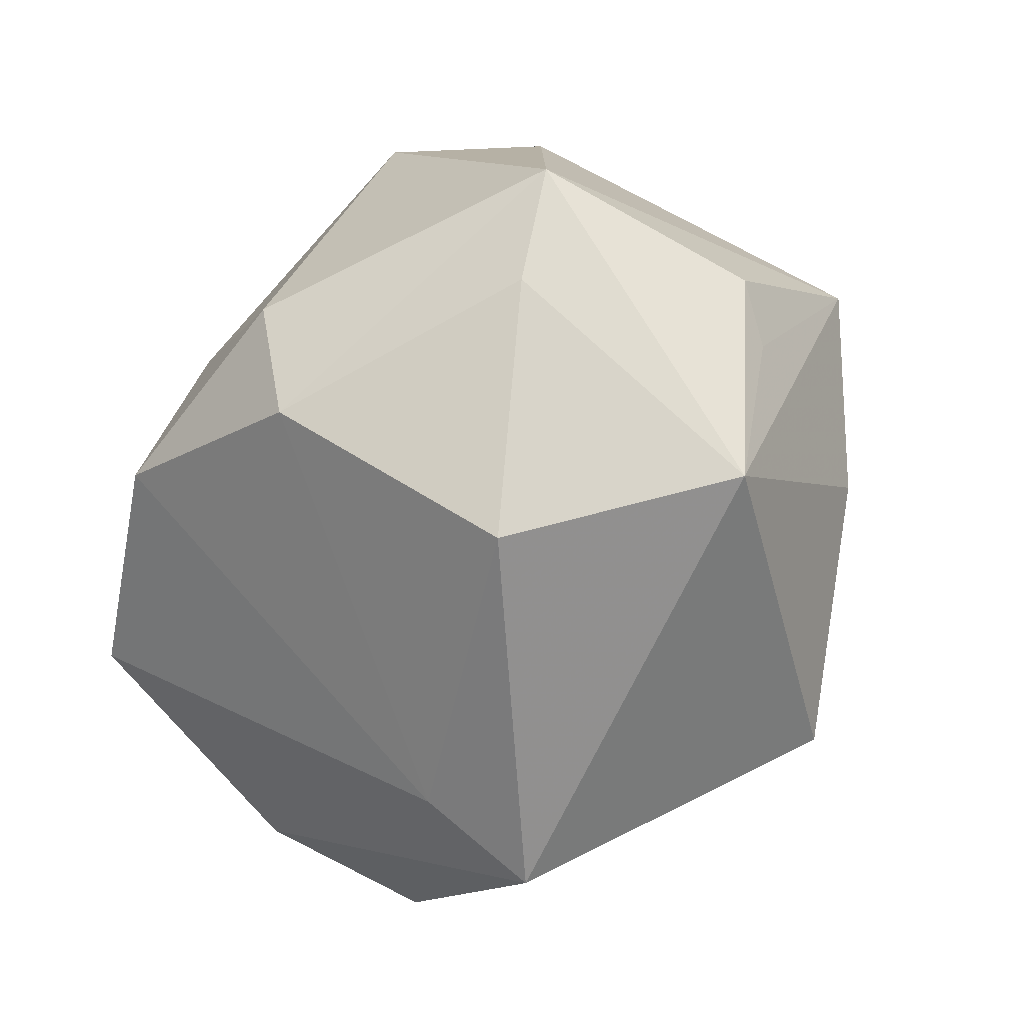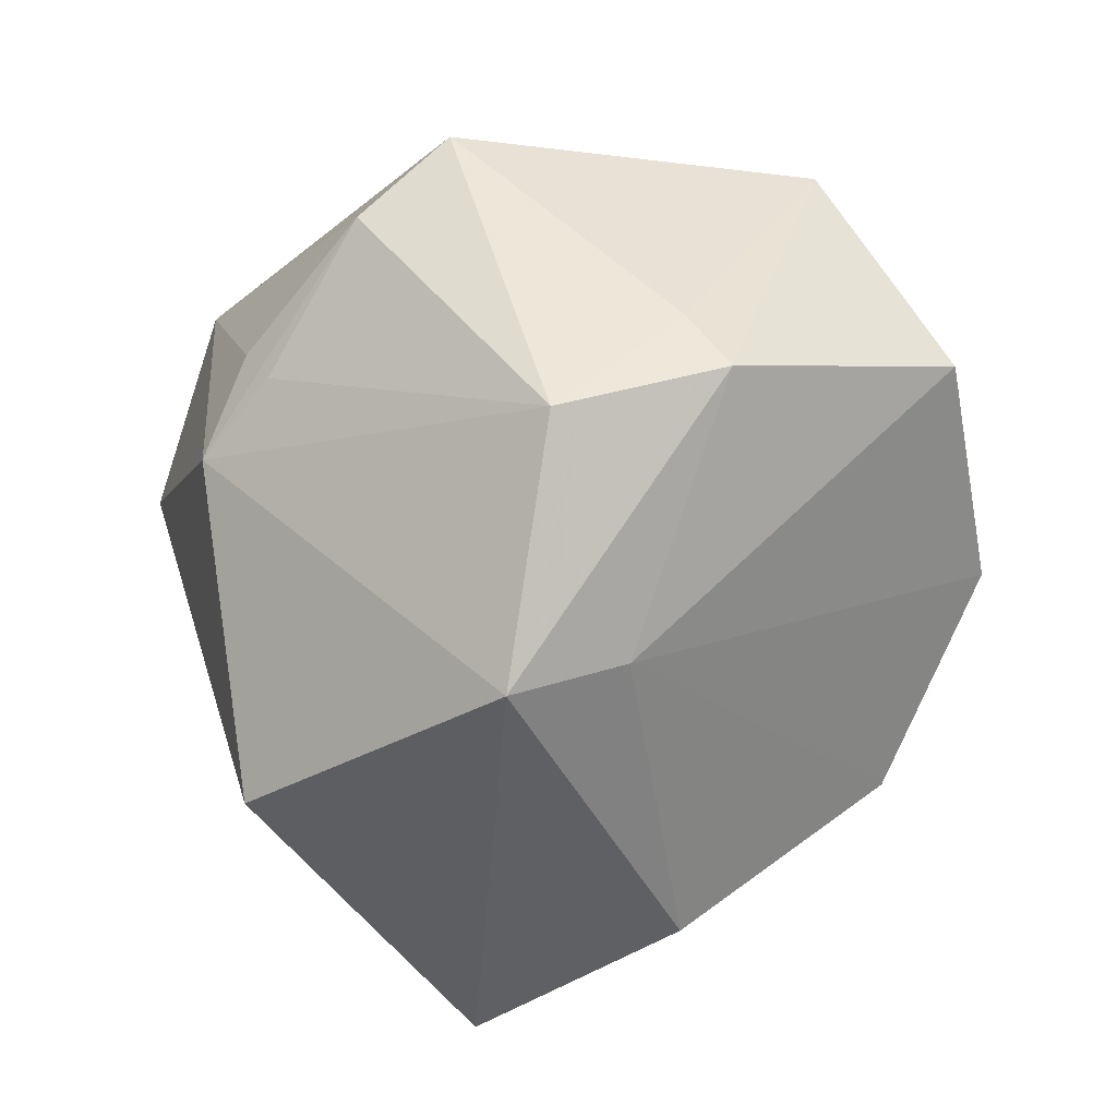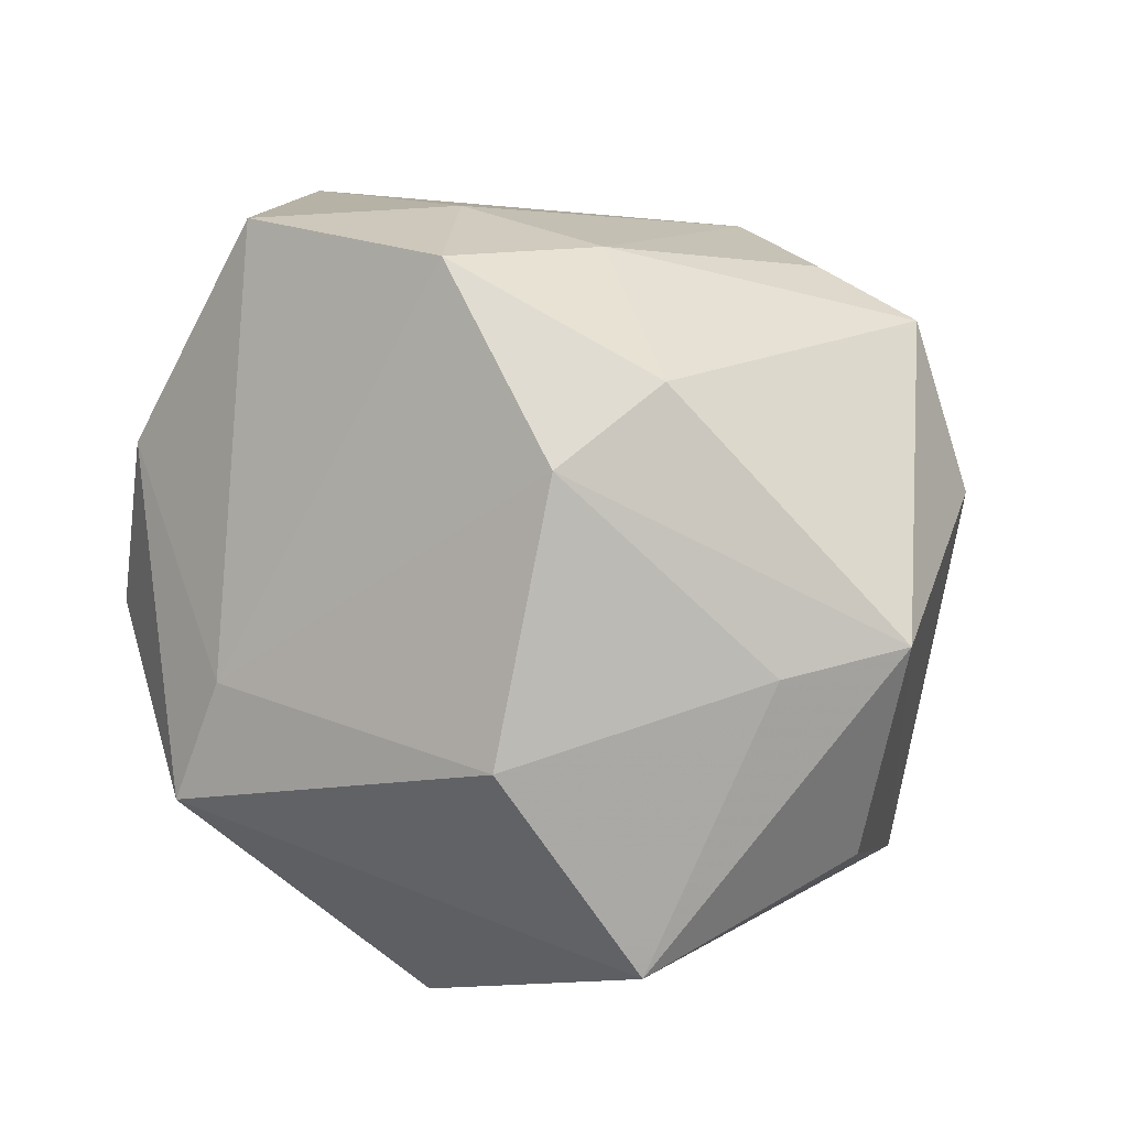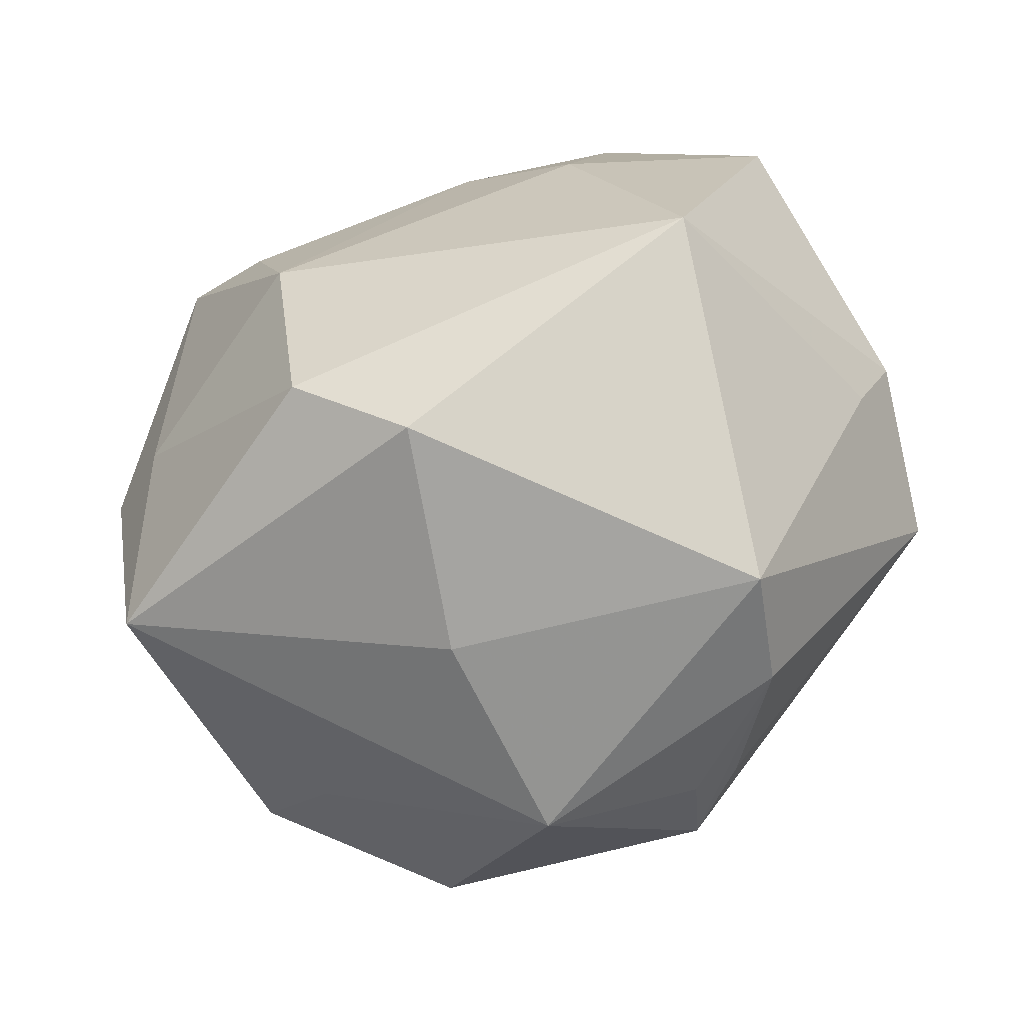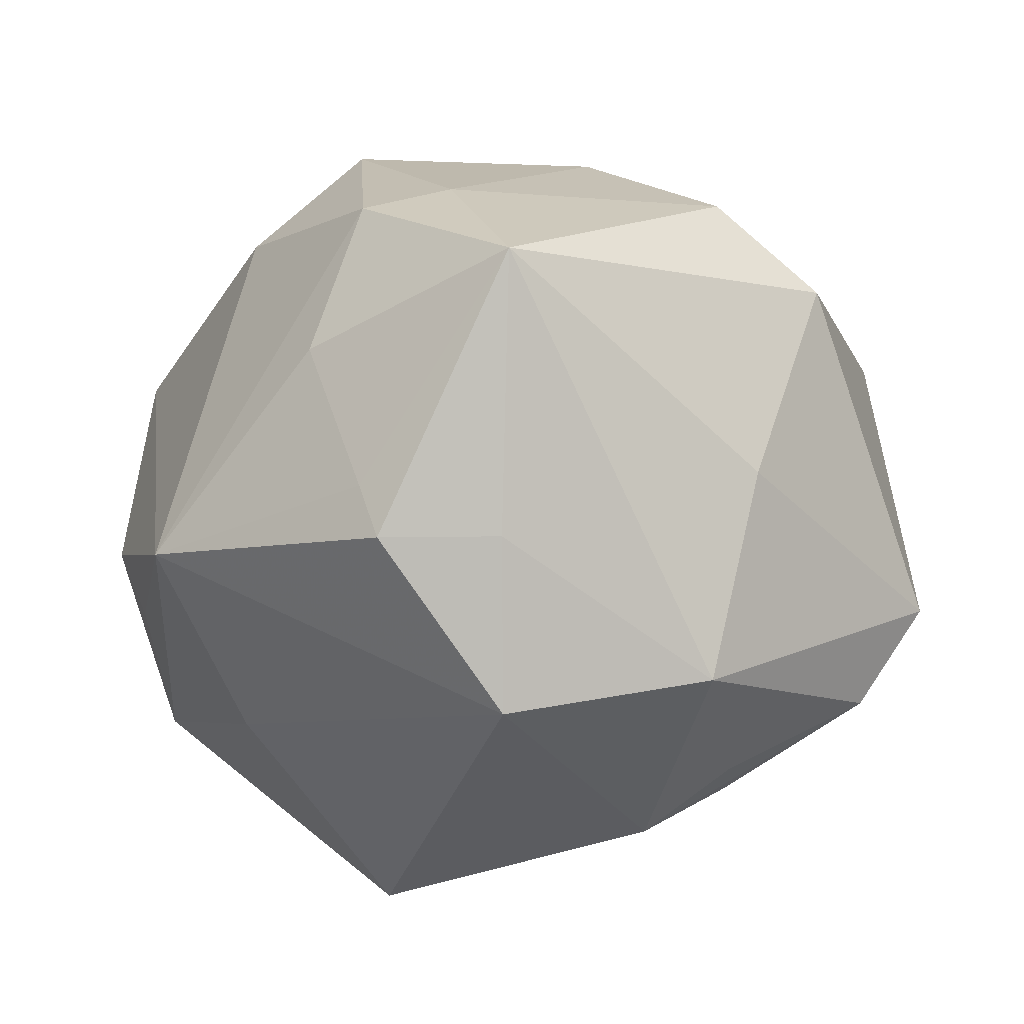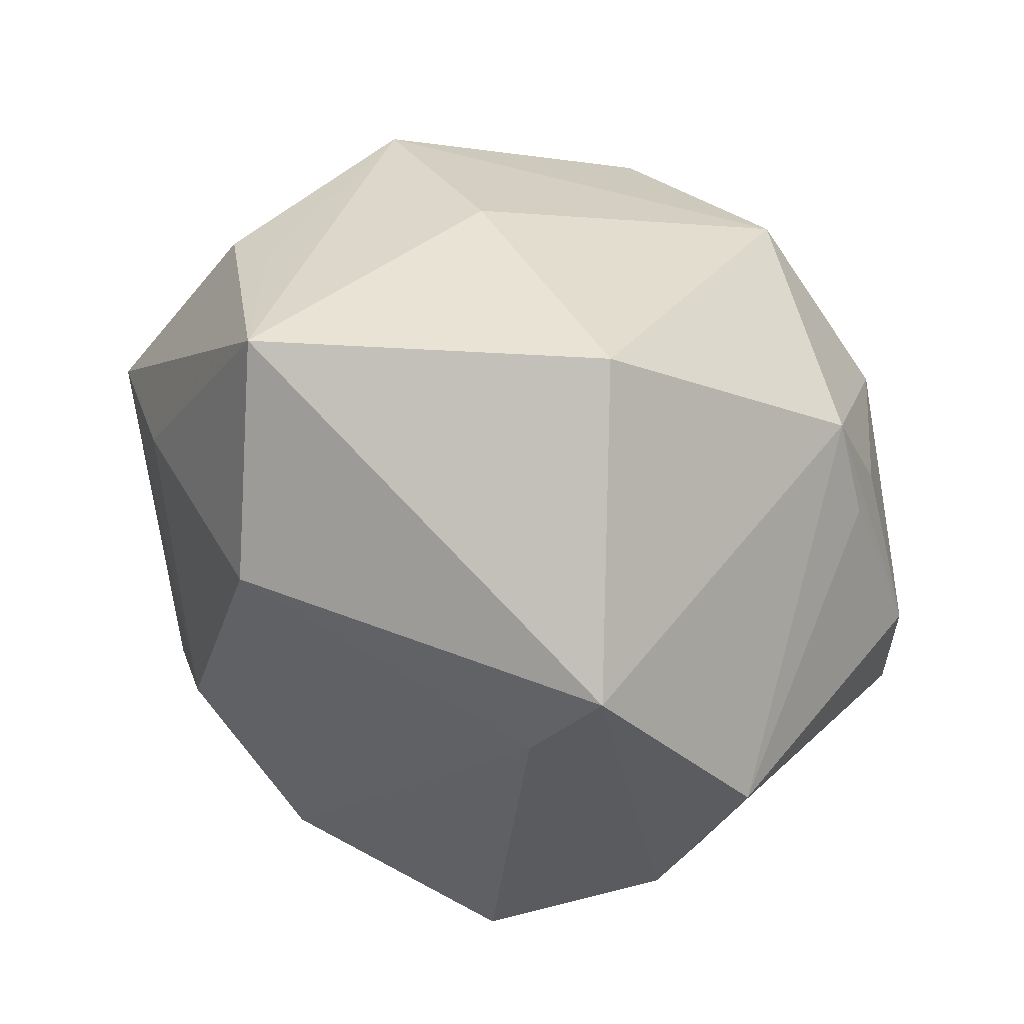
<metadata>
{"format":"obj","ext":"obj","renderer":"f3d","projection":"perspective","resolution":1024,"background":"white","views":[{"elev":-44.4,"azim":60.8,"up":"+Y"},{"elev":-65.1,"azim":-97.1,"up":"+Y"},{"elev":47.9,"azim":46.8,"up":"+Z"},{"elev":-14.1,"azim":-120.0,"up":"+Z"},{"elev":36.8,"azim":178.7,"up":"+Y"},{"elev":-66.5,"azim":135.5,"up":"+Y"}]}
</metadata>
<code>
v 0.02476 0.03569 -0.01444
v 0.0516 -0.00403 -0.002144
v 0.01666 0.02578 -0.03812
v -0.03419 -0.03861 -0.00434
v 0.002676 0.007584 -0.04786
v 0.006936 0.03366 0.03108
v 0.01842 0.04675 -0.0007446
v -0.009638 0.03842 0.02364
v 0.04419 0.01145 -0.02214
v 0.04876 -0.01082 -0.005972
v 0.01715 -0.0372 -0.03188
v -0.03496 -0.01483 0.04064
v -0.02491 -0.01668 -0.03465
v -0.03817 -0.03131 0.01434
v 0.04674 -0.03195 -0.003181
v 0.01956 0.03679 0.02923
v 0.02822 -0.03601 0.01808
v -0.02783 0.02431 -0.02453
v 0.04217 -0.008402 0.02278
v -0.04232 -0.009872 -0.02687
v 0.01842 -0.002385 0.04497
v -0.007947 -0.009633 0.04946
v -0.04096 -0.02522 0.009199
v -0.0198 0.003457 0.04116
v -0.008628 -0.04403 0.007211
v -0.02501 -0.01074 -0.03762
v -0.03665 0.03489 -0.002001
v 0.01708 -0.0171 0.04118
v -0.0217 0.00797 -0.04288
v -0.05048 -0.002635 -0.01773
v 0.002567 0.02511 -0.03734
v 0.007872 0.04676 0.003579
v 0.03415 -0.01072 -0.02812
v -0.00178 0.008152 0.04393
v -0.02458 0.04338 0.004562
v 0.01873 0.02859 -0.03195
v -0.04829 0.005427 0.02444
v 0.001336 0.05219 -0.01923
v 0.03287 0.03234 0.01456
v -0.01467 -0.01769 -0.04102
v -0.007463 -0.05221 -0.005567
v 0.04859 0.004735 0.02304
f 5 9 33
f 42 16 21
f 11 5 33
f 33 9 15
f 15 11 33
f 15 17 41
f 41 11 15
f 25 14 41
f 41 17 25
f 41 14 4
f 9 5 3
f 22 21 34
f 34 21 16
f 42 21 28
f 28 21 22
f 22 25 28
f 28 25 17
f 2 9 42
f 42 15 2
f 12 37 14
f 12 25 22
f 14 25 12
f 23 37 30
f 14 37 23
f 30 4 23
f 23 4 14
f 30 37 27
f 31 29 38
f 5 29 31
f 38 3 31
f 31 3 5
f 38 1 36
f 36 3 38
f 36 1 9
f 9 3 36
f 42 28 19
f 19 28 17
f 19 15 42
f 17 15 19
f 32 8 16
f 10 15 9
f 9 2 10
f 10 2 15
f 6 34 16
f 16 8 6
f 6 8 34
f 24 8 37
f 34 8 24
f 37 12 24
f 22 34 24
f 24 12 22
f 18 29 30
f 30 27 18
f 38 29 18
f 18 27 38
f 37 8 35
f 35 27 37
f 38 27 35
f 35 32 38
f 8 32 35
f 42 9 39
f 39 16 42
f 5 11 40
f 40 29 5
f 40 26 29
f 40 11 41
f 41 4 40
f 30 29 20
f 29 26 20
f 20 4 30
f 26 40 20
f 9 1 7
f 7 39 9
f 7 1 38
f 38 32 7
f 7 32 16
f 16 39 7
f 13 40 4
f 4 20 13
f 13 20 40

</code>
